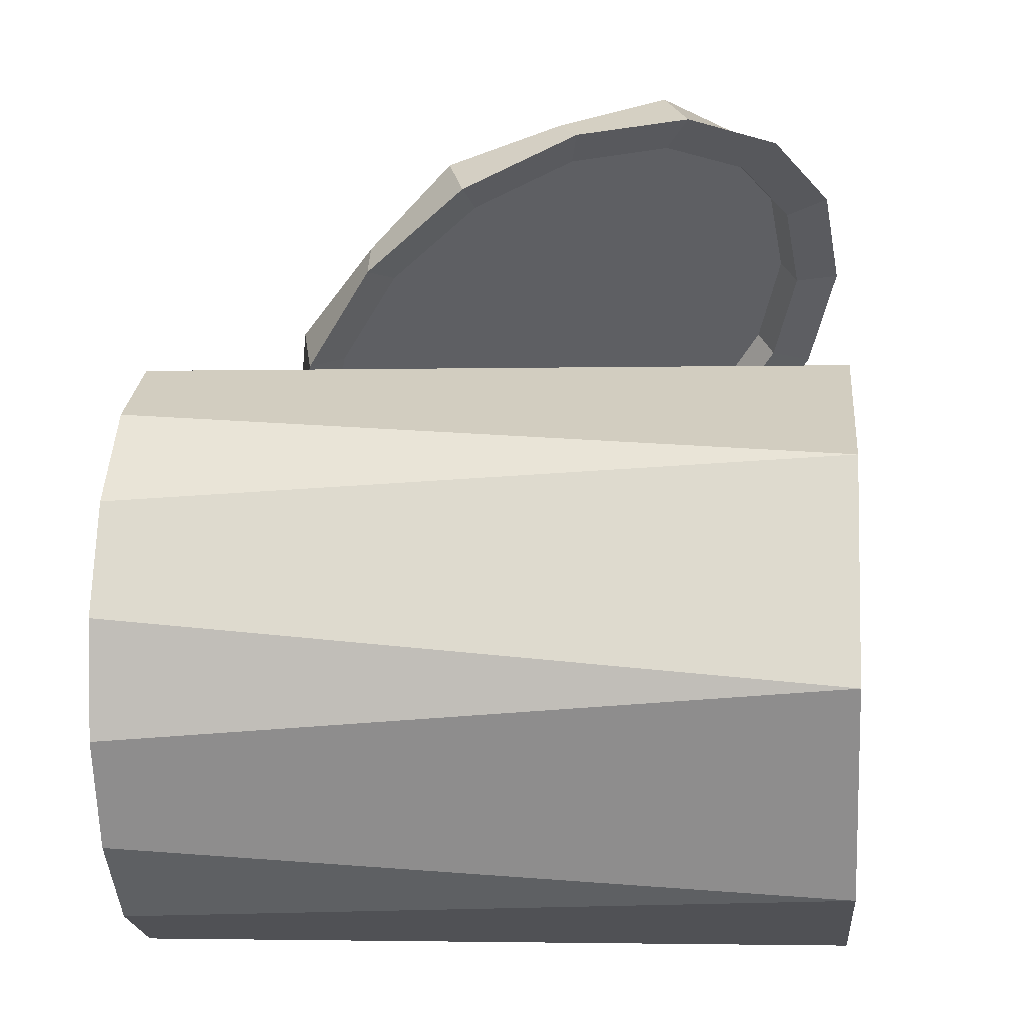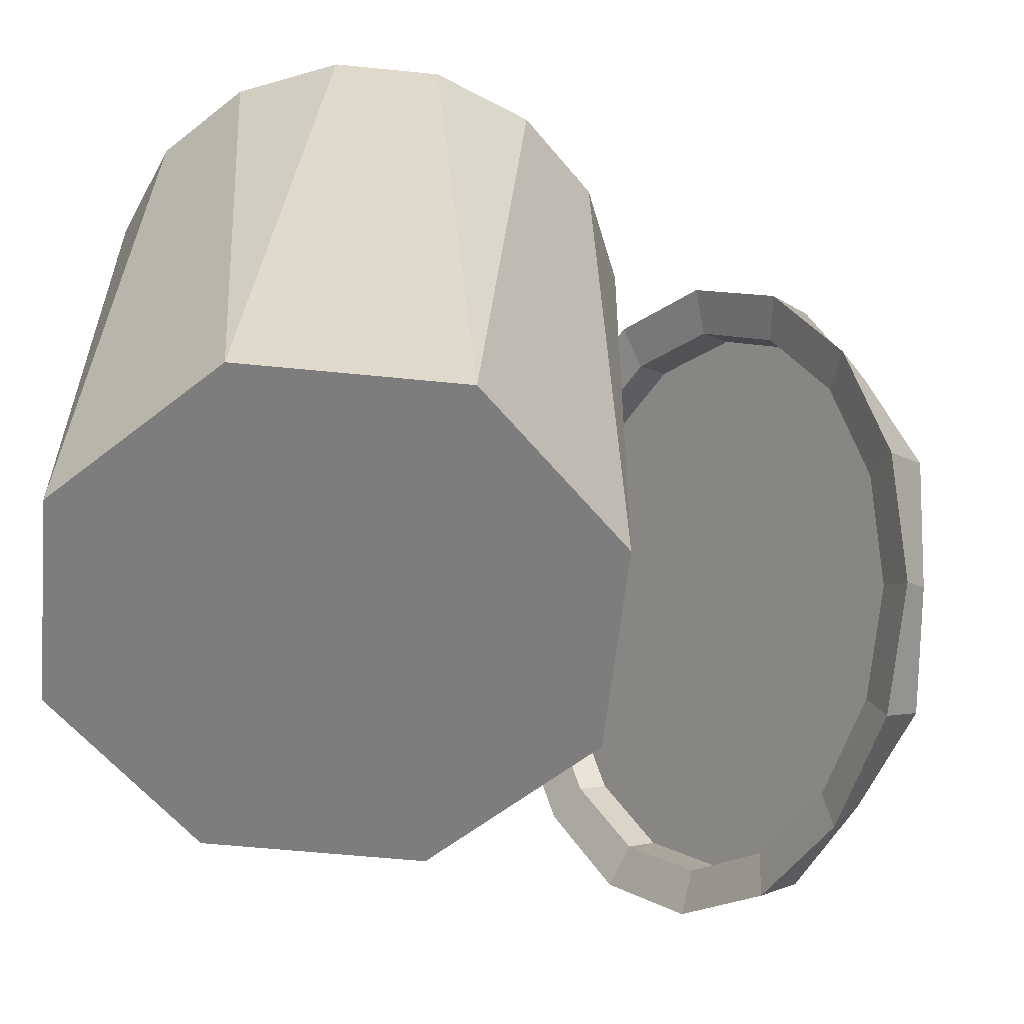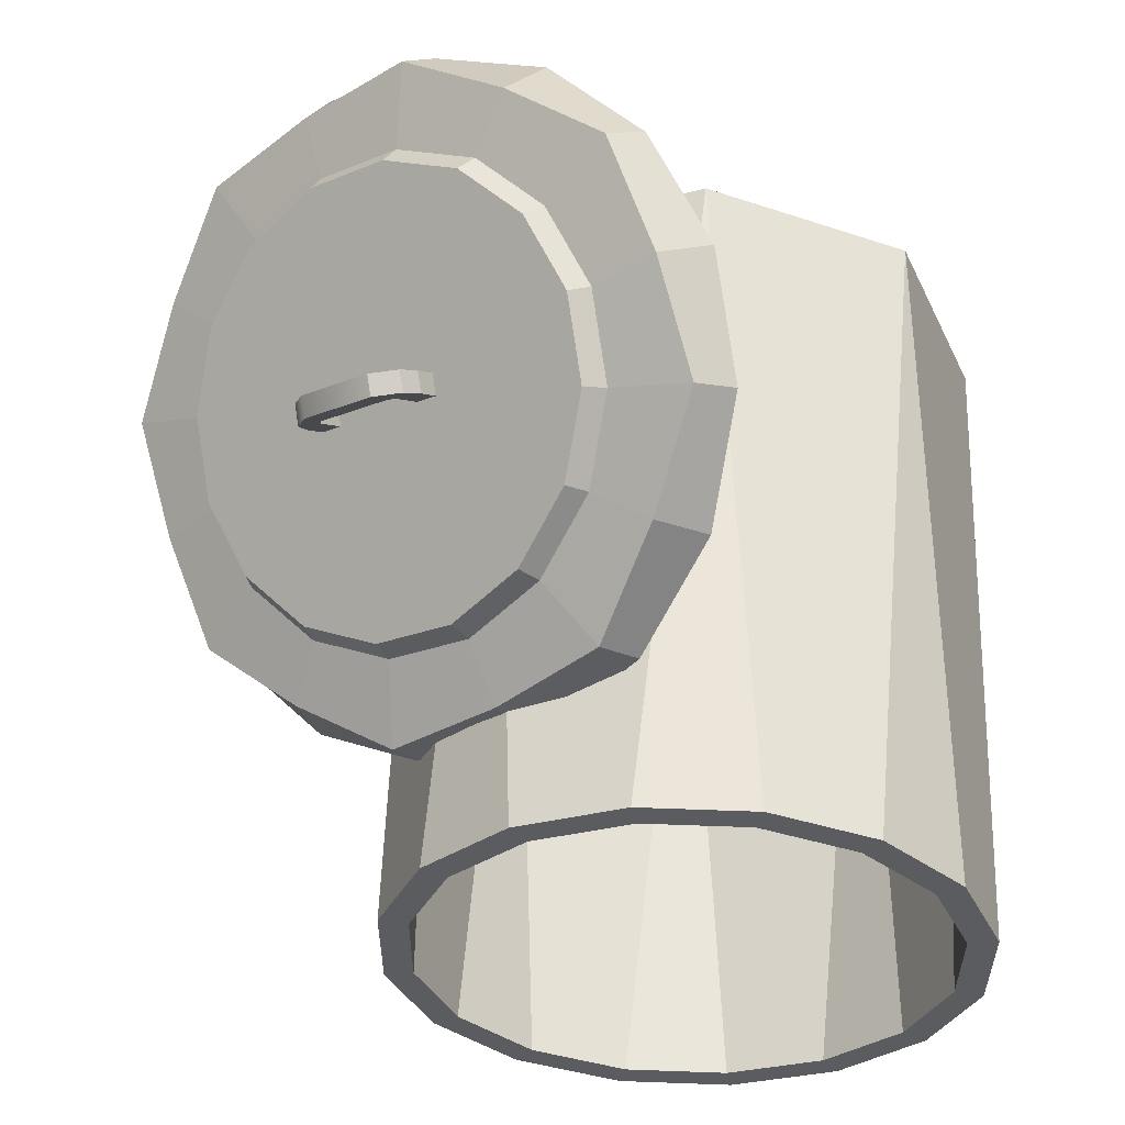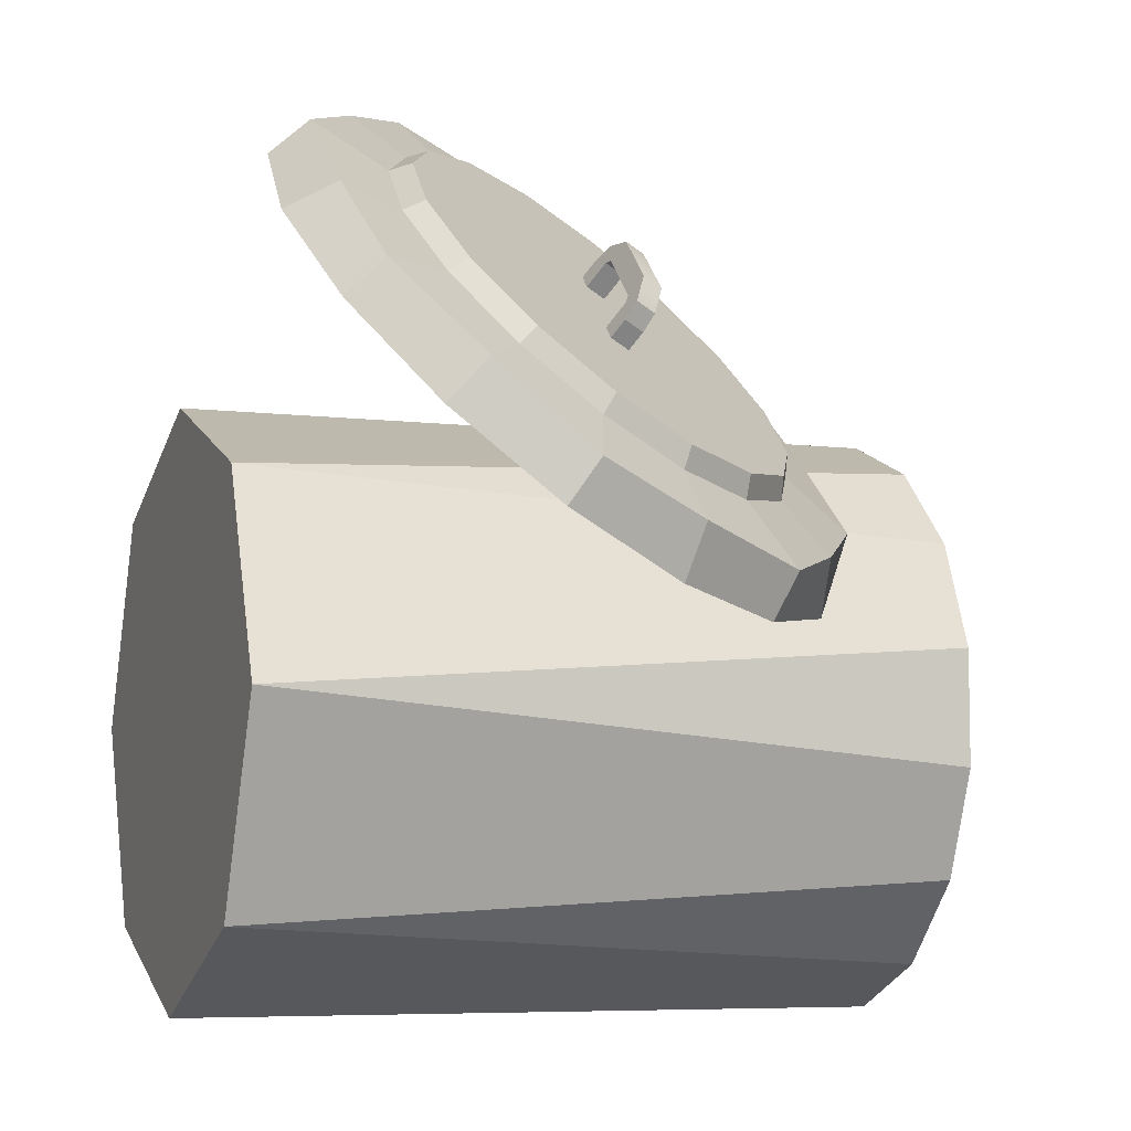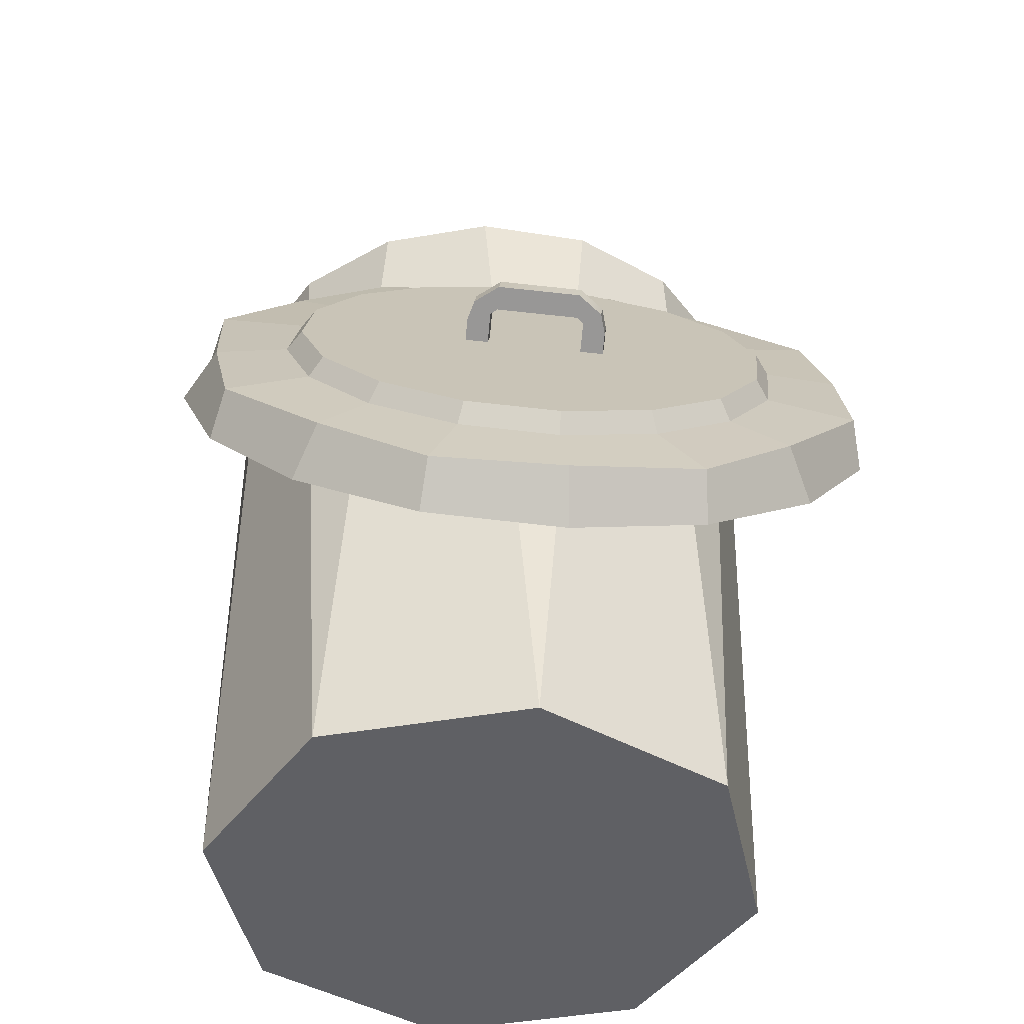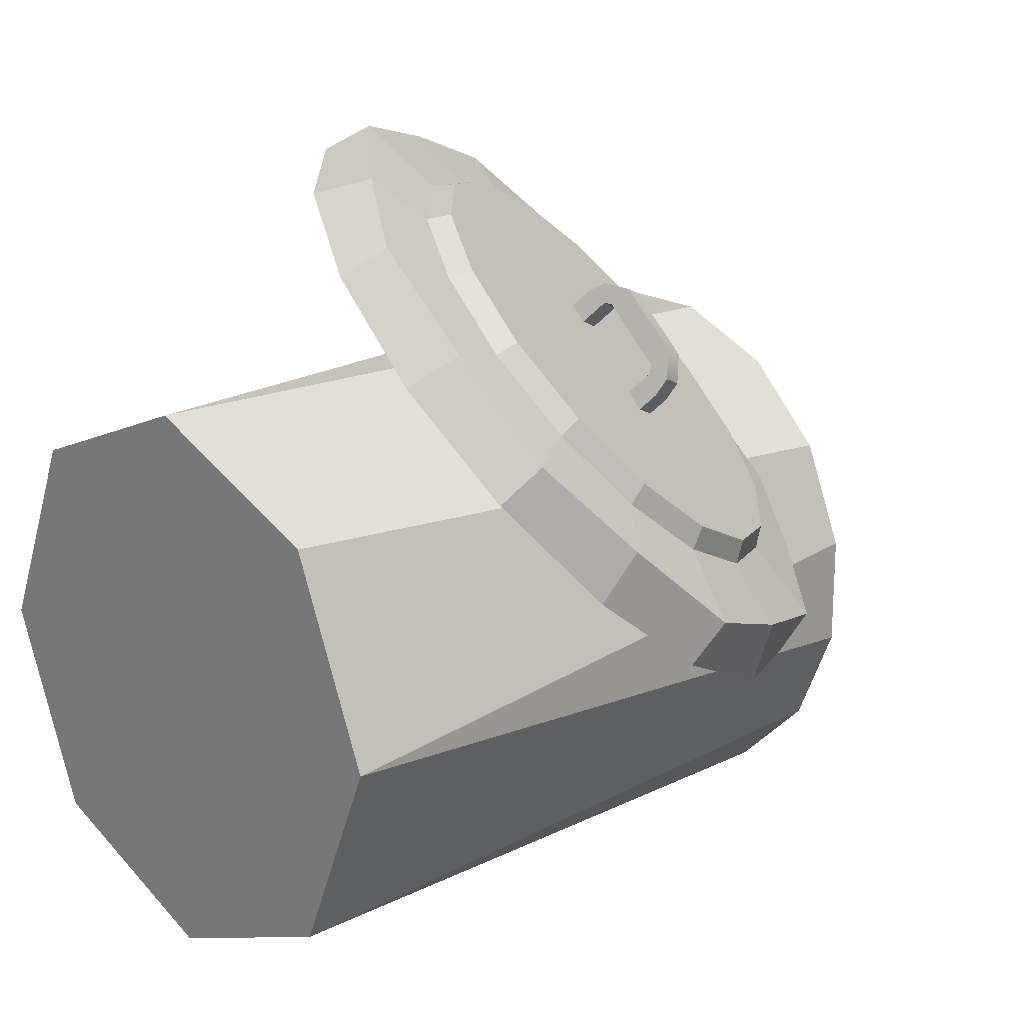
<metadata>
{"format":"obj","ext":"obj","renderer":"f3d","projection":"perspective","resolution":1024,"background":"white","views":[{"elev":2.3,"azim":-84.7,"up":"+Z"},{"elev":-59.1,"azim":-73.4,"up":"+Y"},{"elev":55.8,"azim":-177.8,"up":"+Z"},{"elev":-7.4,"azim":69.1,"up":"+Z"},{"elev":-43.4,"azim":34.2,"up":"+Y"},{"elev":19.6,"azim":46.8,"up":"+Z"}]}
</metadata>
<code>
o Cylinder.002_Cylinder.004
v 0.3417 0.84 -0.06828
v 0.3484 0 0
v 0.2459 0 -0.2475
v 0.2894 0.84 -0.1944
v 0.1928 0.84 -0.291
v 0.2459 -0 0.2475
v 0.3417 0.84 0.06828
v 0.2894 0.84 0.1945
v -0.001617 -0 0.35
v 0.1928 0.84 0.291
v 0.06666 0.84 0.3433
v -0.2491 -0 0.2475
v -0.0699 0.84 0.3433
v -0.1961 0.84 0.291
v -0.3516 0 0
v -0.2926 0.84 0.1945
v -0.3449 0.84 0.06828
v -0.2491 0 -0.2475
v -0.3449 0.84 -0.06828
v -0.2926 0.84 -0.1945
v -0.001617 0 -0.35
v -0.0699 0.84 -0.3433
v -0.1961 0.84 -0.291
v 0.06666 0.84 -0.3433
v 0.3073 0.8396 -0.06145
v 0.2603 0.8396 -0.175
v 0.2275 0.02809 -0.2291
v 0.3224 0.02809 0
v 0.1734 0.8396 -0.2619
v 0.3073 0.8396 0.06145
v 0.2275 0.02809 0.2291
v 0.2603 0.8396 0.175
v 0.1734 0.8396 0.2619
v -0.001617 0.02809 0.324
v 0.05984 0.8396 0.3089
v -0.06307 0.8396 0.3089
v -0.2307 0.02809 0.2291
v -0.1766 0.8396 0.2619
v -0.2635 0.8396 0.175
v -0.3256 0.02809 0
v -0.3106 0.8396 0.06145
v -0.3106 0.8396 -0.06145
v -0.2307 0.02809 -0.2291
v -0.2635 0.8396 -0.175
v -0.001617 0.02809 -0.324
v -0.1766 0.8396 -0.2619
v -0.06307 0.8396 -0.3089
v 0.05984 0.8396 -0.3089
f 1 2 3 4
f 5 4 3
f 6 2 7 8
f 1 7 2
f 9 6 10 11
f 8 10 6
f 12 9 13 14
f 11 13 9
f 15 12 16 17
f 14 16 12
f 18 15 19 20
f 21 3 2 6 9 12 15 18
f 17 19 15
f 22 21 18 23
f 20 23 18
f 5 3 21 24
f 22 24 21
f 25 26 27 28
f 29 27 26
f 30 28 31 32
f 25 28 30
f 33 31 34 35
f 32 31 33
f 36 34 37 38
f 35 34 36
f 39 37 40 41
f 38 37 39
f 42 40 43 44
f 27 45 43 40 37 34 31 28
f 41 40 42
f 46 43 45 47
f 44 43 46
f 29 48 45 27
f 47 45 48
f 5 24 48 29
f 4 5 29 26
f 1 4 26 25
f 7 1 25 30
f 8 7 30 32
f 10 8 32 33
f 11 10 33 35
f 13 11 35 36
f 14 13 36 38
f 16 14 38 39
f 17 16 39 41
f 19 17 41 42
f 20 19 42 44
f 23 20 44 46
f 22 23 46 47
f 24 22 47 48
o Cylinder.003_Cylinder.005
v 0.435 0.5958 0.1624
v 0.5281 0.5039 0.1463
v 0.5914 0.3919 0.1681
v 0.6155 0.277 0.2245
v 0.5965 0.1767 0.307
v 0.5375 0.1061 0.4029
v 0.4474 0.07609 0.4977
v 0.3398 0.09121 0.577
v 0.2313 0.1492 0.6286
v 0.1382 0.2411 0.6447
v 0.07488 0.353 0.6229
v 0.05083 0.4679 0.5664
v 0.06976 0.5683 0.484
v 0.1288 0.6389 0.3881
v 0.2189 0.6689 0.2933
v 0.3265 0.6538 0.214
v 0.1247 0.3622 0.5961
v 0.1779 0.2683 0.6144
v 0.2002 0.2842 0.6184
v 0.1501 0.3728 0.6012
v 0.4377 0.000443 0.4797
v 0.5441 0.03585 0.3679
v 0.5688 0.07273 0.4083
v 0.4597 0.05609 0.5099
v 0.1682 0.6999 0.2385
v 0.06179 0.6645 0.3503
v 0.1048 0.6776 0.3914
v 0.2138 0.6942 0.2898
v 0.3108 0.01828 0.5732
v 0.3443 0.05584 0.6058
v 0.4231 0.6137 0.08408
v 0.295 0.6821 0.145
v 0.3292 0.6945 0.1938
v 0.4464 0.6156 0.1489
v 0.1827 0.08665 0.6341
v 0.2271 0.1347 0.6507
v 0.5329 0.5052 0.06505
v 0.558 0.5243 0.1169
v 0.07294 0.1951 0.6531
v 0.1155 0.226 0.6827
v 0.6077 0.3731 0.09079
v 0.6148 0.3961 0.1551
v -0.00183 0.3272 0.6274
v 0.05874 0.3542 0.6446
v 0.6361 0.2375 0.1574
v 0.6573 0.2668 0.2058
v -0.03021 0.4628 0.5608
v 0.01626 0.4835 0.5939
v 0.6137 0.1191 0.2547
v 0.6203 0.1643 0.3046
v -0.007867 0.5813 0.4635
v 0.05323 0.586 0.4951
v 0.3357 0.6144 0.2531
v 0.4268 0.5658 0.2099
v 0.5048 0.4887 0.1963
v 0.558 0.3948 0.2146
v 0.5781 0.2985 0.262
v 0.5623 0.2143 0.3311
v 0.5128 0.1551 0.4116
v 0.4371 0.1299 0.4911
v 0.3469 0.1426 0.5576
v 0.2559 0.1912 0.6008
v 0.1045 0.4586 0.5487
v 0.1204 0.5428 0.4796
v 0.1699 0.602 0.3991
v 0.2455 0.6271 0.3196
v 0.5589 0.4036 0.2412
v 0.578 0.3127 0.2859
v 0.131 0.4638 0.5565
v 0.563 0.2332 0.3512
v 0.146 0.5432 0.4912
v 0.5162 0.1774 0.4271
v 0.1928 0.5991 0.4153
v 0.4449 0.1537 0.5021
v 0.2641 0.6228 0.3403
v 0.3598 0.1656 0.5648
v 0.3492 0.6109 0.2776
v 0.4351 0.565 0.2367
v 0.2739 0.2115 0.6057
v 0.5088 0.4922 0.224
v 0.4148 0.5835 0.1318
v 0.3043 0.6425 0.1843
v 0.5095 0.4899 0.1154
v 0.5739 0.376 0.1376
v 0.5984 0.2591 0.195
v 0.5792 0.1569 0.2789
v 0.5191 0.08515 0.3765
v 0.4273 0.05461 0.473
v 0.3179 0.07 0.5536
v 0.2075 0.129 0.6061
v 0.1128 0.2225 0.6225
v 0.0483 0.3364 0.6003
v 0.02383 0.4534 0.5429
v 0.04309 0.5555 0.459
v 0.1032 0.6273 0.3614
v 0.1949 0.6578 0.2649
v 0.4248 0.368 0.3763
v 0.4248 0.368 0.3763
v 0.4201 0.3906 0.3652
v 0.4201 0.3906 0.3652
v 0.3156 0.3833 0.4568
v 0.3108 0.406 0.4457
v 0.3108 0.406 0.4457
v 0.3156 0.3833 0.4568
v 0.4036 0.3709 0.3919
v 0.4036 0.3709 0.3919
v 0.2897 0.4089 0.4613
v 0.2897 0.4089 0.4613
v 0.2944 0.3863 0.4724
v 0.2944 0.3863 0.4724
v 0.3042 0.4197 0.4788
v 0.3089 0.397 0.4899
v 0.3272 0.406 0.502
v 0.3225 0.4287 0.4909
v 0.3356 0.398 0.4807
v 0.3455 0.4 0.4809
v 0.3613 0.4118 0.5002
v 0.3301 0.3941 0.4743
v 0.3254 0.4167 0.4632
v 0.3308 0.4206 0.4696
v 0.3566 0.4344 0.4891
v 0.3407 0.4226 0.4698
v 0.4347 0.4013 0.3827
v 0.4427 0.4118 0.4023
v 0.4474 0.3891 0.4135
v 0.4394 0.3787 0.3938
v 0.4374 0.4011 0.4442
v 0.4213 0.3893 0.425
v 0.4235 0.3856 0.416
v 0.4182 0.3817 0.4094
v 0.4135 0.4043 0.3983
v 0.4187 0.4083 0.4048
v 0.4165 0.412 0.4139
v 0.4326 0.4237 0.433
v 0.3989 0.3936 0.3808
f 49 50 51 52 53 54 55 56 57 58 59 60 61 62 63 64
f 65 66 67 68
f 69 70 71 72
f 73 74 75 76
f 77 69 72 78
f 79 80 81 82
f 80 73 76 81
f 83 77 78 84
f 85 79 82 86
f 87 83 84 88
f 89 85 86 90
f 91 87 88 92
f 93 89 90 94
f 95 91 92 96
f 97 93 94 98
f 99 95 96 100
f 70 97 98 71
f 74 99 100 75
f 101 102 82 81
f 102 103 86 82
f 103 104 90 86
f 104 105 94 90
f 105 106 98 94
f 106 107 71 98
f 107 108 72 71
f 108 109 78 72
f 109 110 84 78
f 110 66 88 84
f 66 65 92 88
f 65 111 96 92
f 111 112 100 96
f 112 113 75 100
f 113 114 76 75
f 114 101 81 76
f 105 104 115 116
f 111 65 68 117
f 106 105 116 118
f 112 111 117 119
f 107 106 118 120
f 113 112 119 121
f 108 107 120 122
f 114 113 121 123
f 109 108 122 124
f 102 101 125 126
f 101 114 123 125
f 110 109 124 127
f 103 102 126 128
f 66 110 127 67
f 104 103 128 115
f 129 130 80 79
f 131 129 79 85
f 132 131 85 89
f 133 132 89 93
f 134 133 93 97
f 135 134 97 70
f 136 135 70 69
f 137 136 69 77
f 138 137 77 83
f 139 138 83 87
f 140 139 87 91
f 141 140 91 95
f 142 141 95 99
f 143 142 99 74
f 144 143 74 73
f 130 144 73 80
f 49 64 130 129
f 50 49 129 131
f 51 50 131 132
f 52 51 132 133
f 53 52 133 134
f 54 53 134 135
f 55 54 135 136
f 56 55 136 137
f 57 56 137 138
f 58 57 138 139
f 59 58 139 140
f 60 59 140 141
f 61 60 141 142
f 62 61 142 143
f 63 62 143 144
f 64 63 144 130
f 145 146 147 148
f 149 150 151 152
f 153 154 146 145
f 150 155 156 151
f 155 157 158 156
f 157 149 152 158
f 159 160 161 162
f 161 163 164 165
f 160 166 163 161
f 167 159 162 168
f 166 167 168 163
f 168 162 169 170
f 163 168 170 164
f 162 161 165 169
f 171 172 173 174
f 173 175 176 177
f 174 173 177 178
f 179 180 172 171
f 178 177 180 179
f 180 181 182 172
f 177 176 181 180
f 172 182 175 173
f 170 169 182 181
f 169 165 175 182
f 165 164 176 175
f 164 170 181 176
f 178 153 145 174
f 178 179 183 154
f 183 179 171 147
f 148 171 174 145
f 156 158 160 159
f 158 152 166 160
f 152 151 167 166
f 151 156 159 167
f 126 125 123 121 119 117 68 67 127 124 122 120 118 116 115 128

</code>
